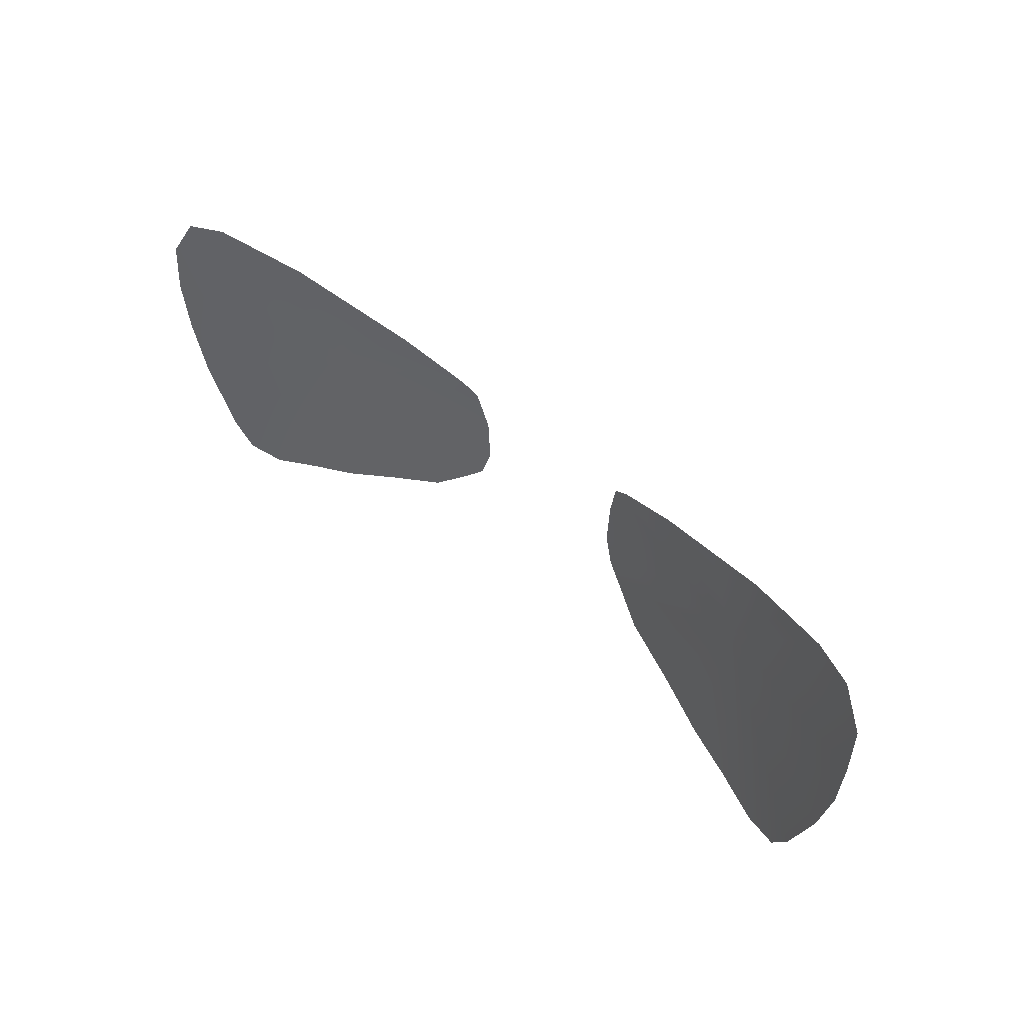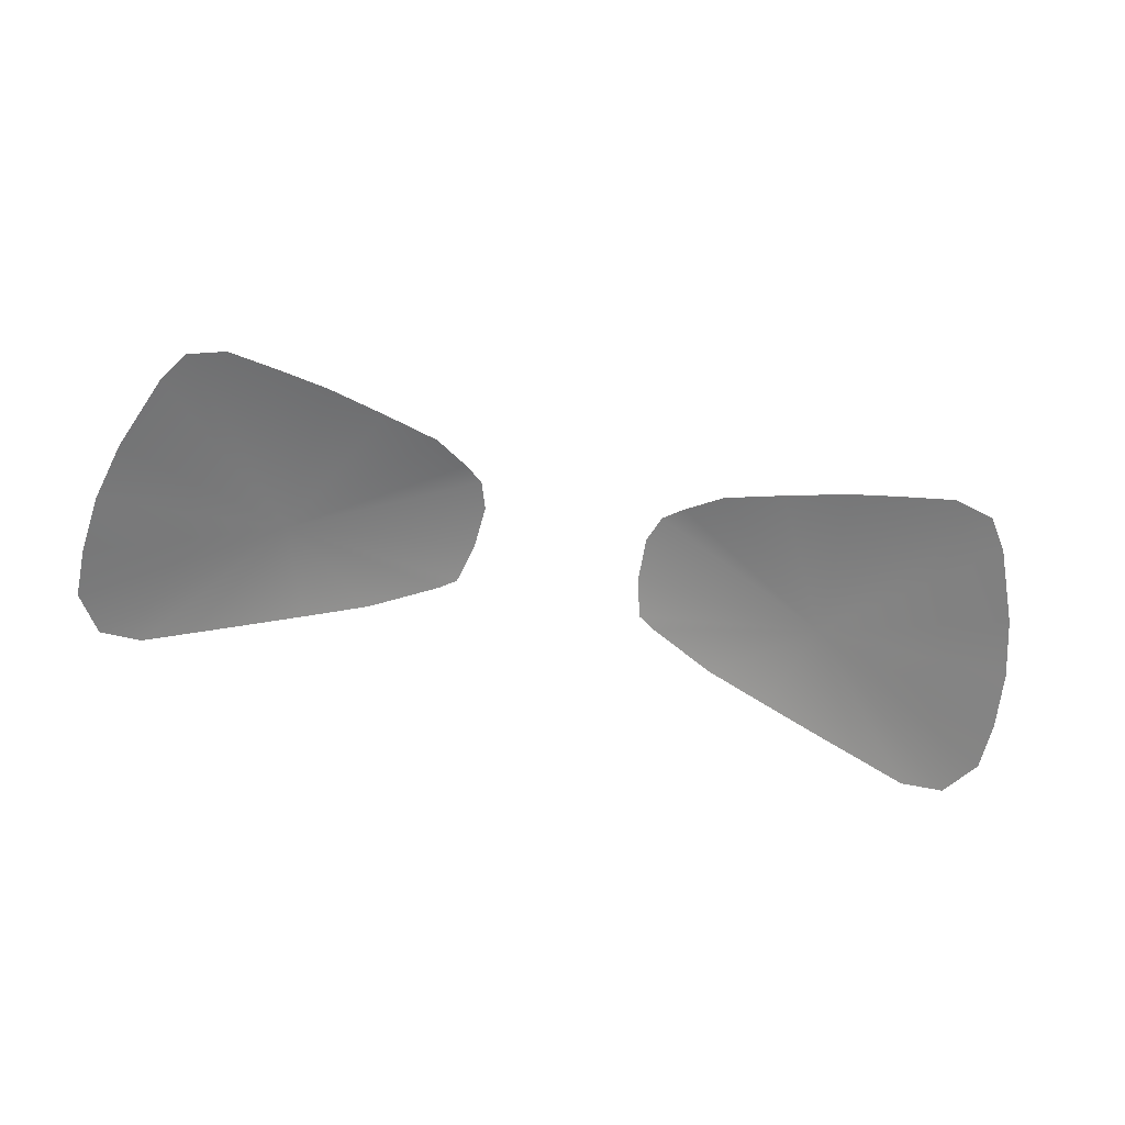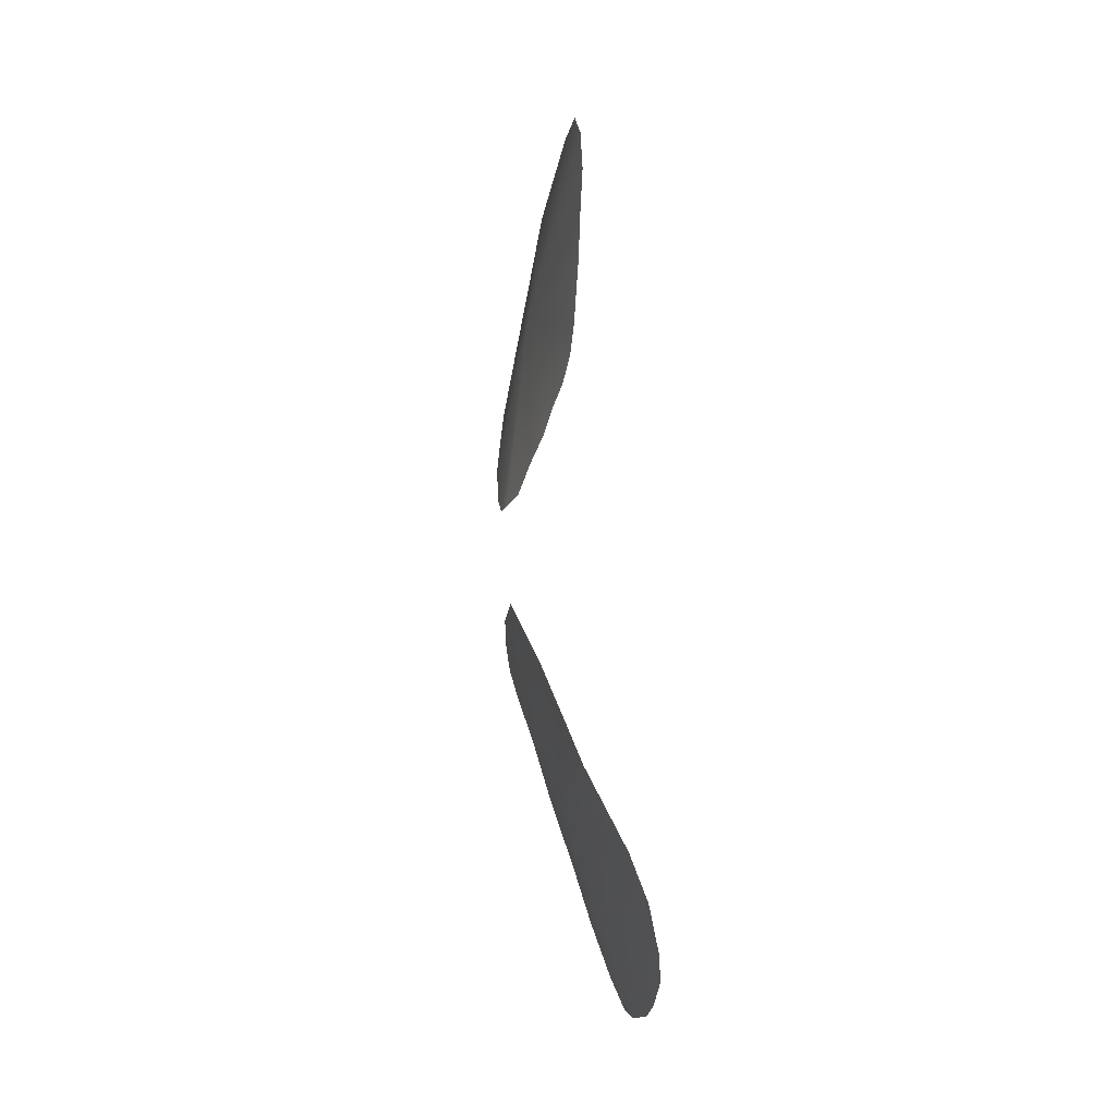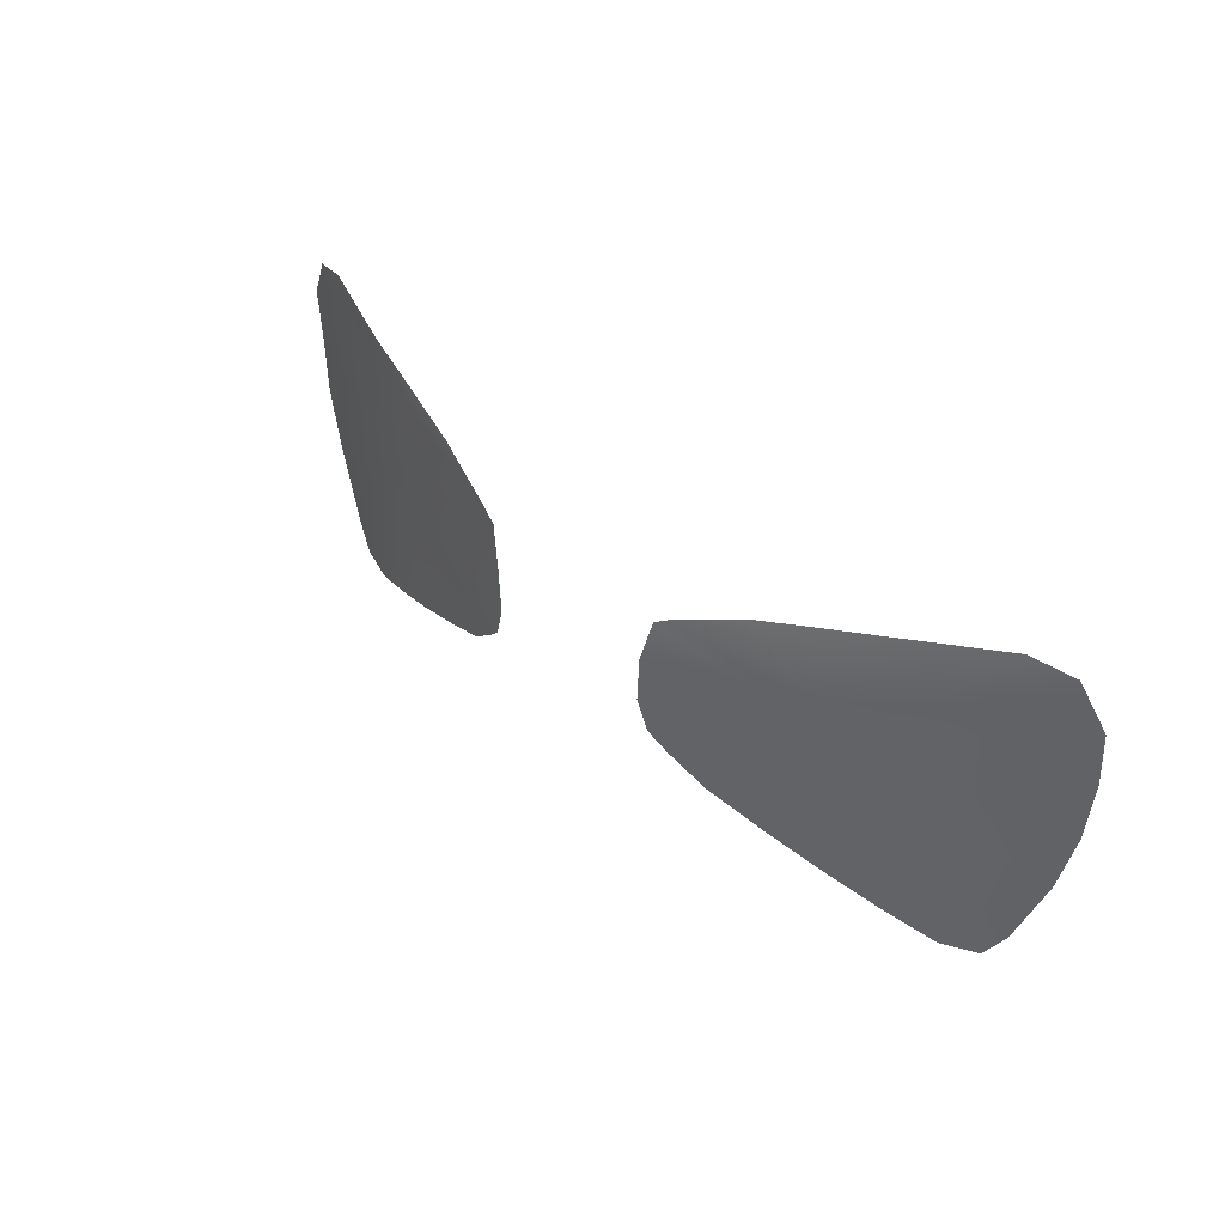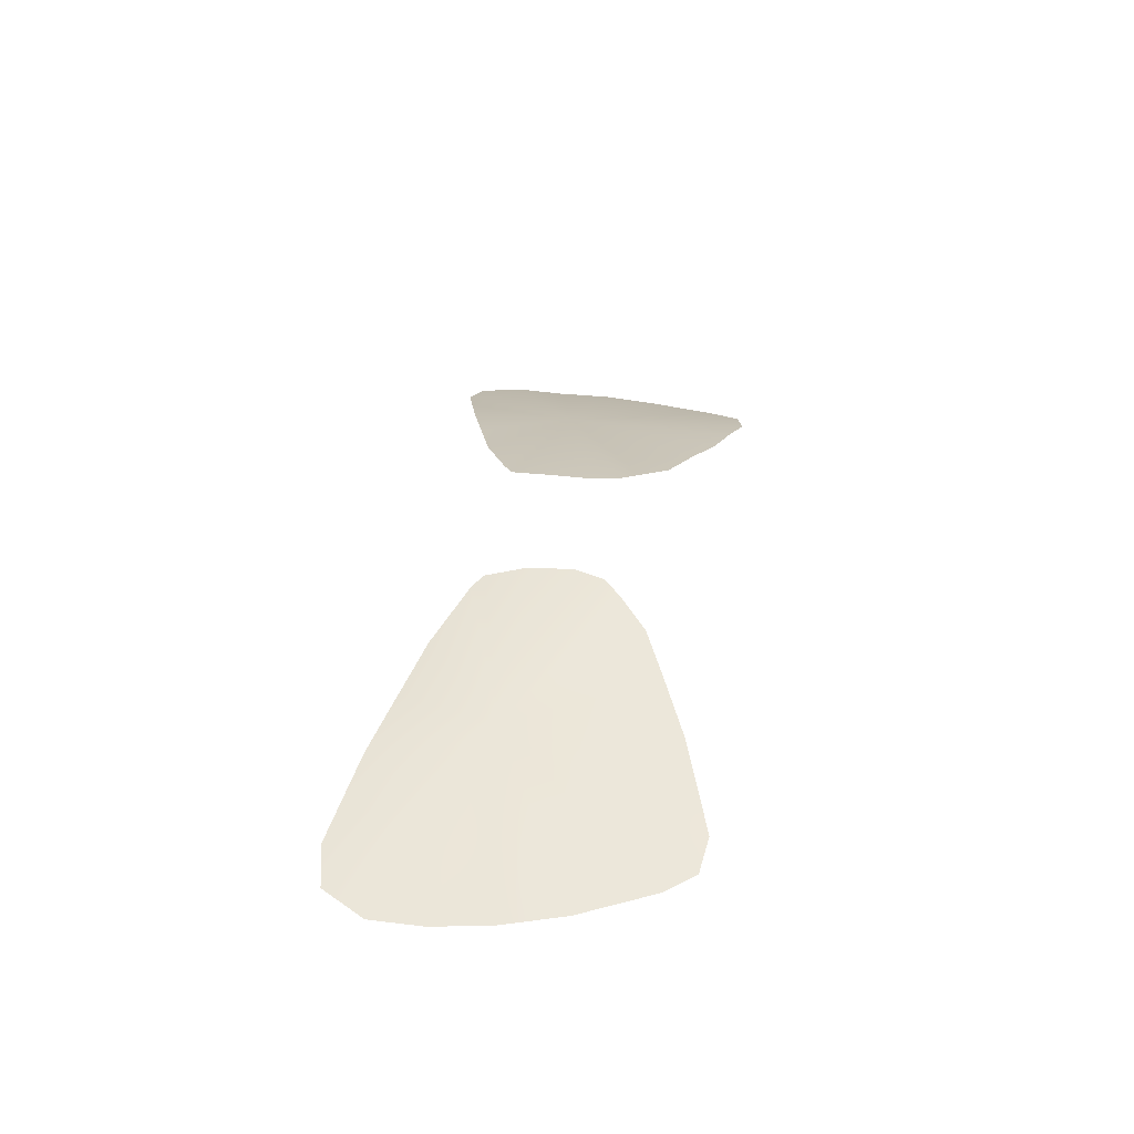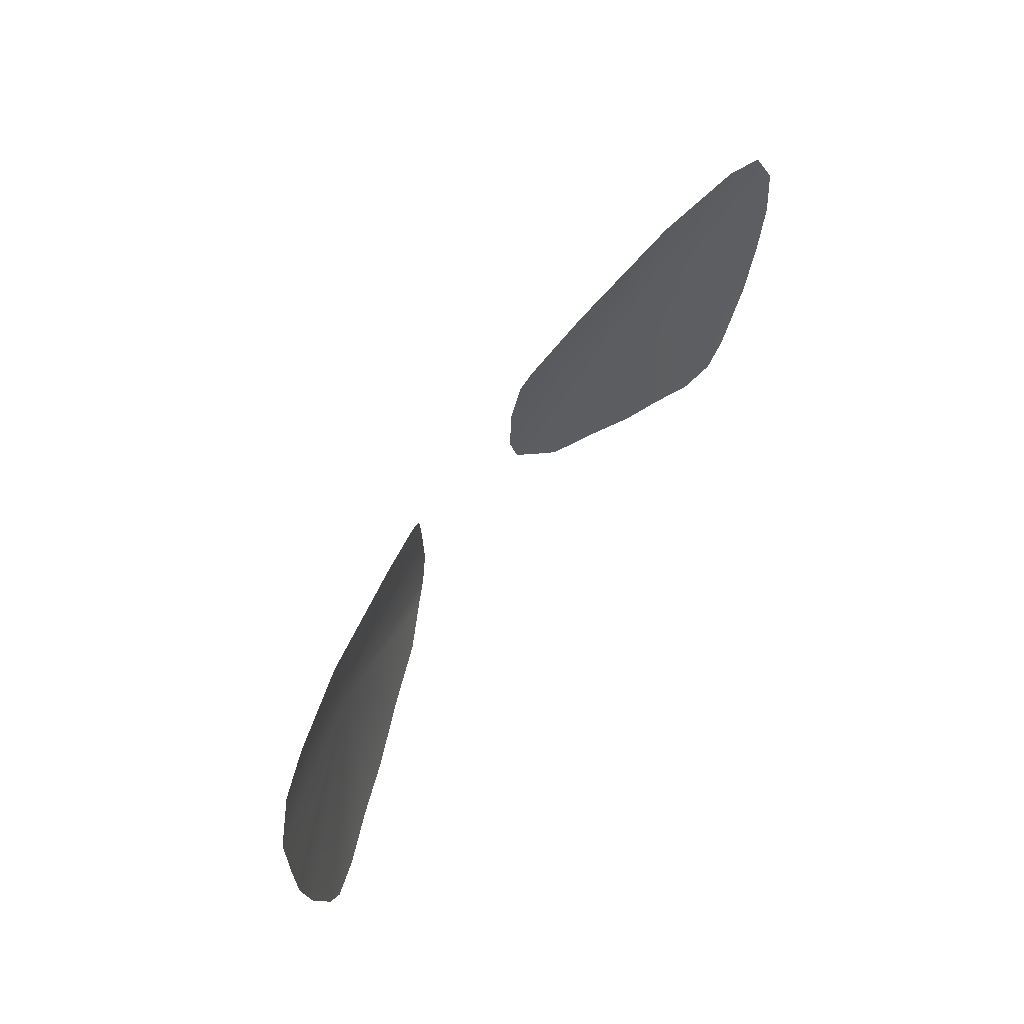
<metadata>
{"format":"obj","ext":"obj","renderer":"f3d","projection":"perspective","resolution":1024,"background":"white","views":[{"elev":47.9,"azim":-135.9,"up":"+Y"},{"elev":-63.2,"azim":-12.4,"up":"+Z"},{"elev":54.2,"azim":86.6,"up":"+Y"},{"elev":37.1,"azim":45.8,"up":"+Y"},{"elev":33.2,"azim":-83.4,"up":"+Z"},{"elev":55.8,"azim":121.2,"up":"+Y"}]}
</metadata>
<code>
g m_glasses_divingsuit_b
v -3.99 92.94 3.847
v -4.128 93.47 3.825
v -2.503 93.69 4.421
v -3.729 92.29 3.905
v -4.182 93.99 3.804
v -3.553 92.03 3.953
v -4.184 94.45 3.83
v -3.227 91.97 4.048
v -3.967 94.83 3.9
v -2.788 92.1 4.181
v -3.603 94.9 4.009
v -2.35 92.22 4.294
v -3.198 94.81 4.138
v -1.822 92.43 4.453
v -2.793 94.71 4.267
v -1.325 92.62 4.582
v -2.213 94.55 4.402
v -1.022 92.86 4.694
v -1.642 94.39 4.538
v -0.8507 93.02 4.75
v -1.03 94.14 4.694
v -0.7632 93.28 4.773
v -0.8782 94.05 4.726
v -0.7849 93.68 4.774
v 3.99 92.94 3.847
v 2.503 93.69 4.421
v 4.128 93.47 3.825
v 3.729 92.29 3.905
v 4.182 93.99 3.804
v 3.553 92.03 3.953
v 4.184 94.45 3.83
v 3.227 91.97 4.048
v 3.967 94.83 3.9
v 2.788 92.1 4.181
v 3.603 94.9 4.009
v 2.35 92.22 4.294
v 3.198 94.81 4.138
v 1.822 92.43 4.453
v 2.793 94.71 4.267
v 1.325 92.62 4.582
v 2.213 94.55 4.402
v 1.022 92.86 4.694
v 1.642 94.39 4.538
v 0.8507 93.02 4.75
v 1.03 94.14 4.694
v 0.7632 93.28 4.773
v 0.8782 94.05 4.726
v 0.7849 93.68 4.774
g m_glasses_divingsuit_b_0
f 3 2 1
f 3 1 4
f 3 5 2
f 3 4 6
f 3 7 5
f 3 6 8
f 3 9 7
f 3 8 10
f 3 11 9
f 3 10 12
f 3 13 11
f 3 12 14
f 3 15 13
f 3 14 16
f 3 17 15
f 3 16 18
f 3 19 17
f 3 18 20
f 3 21 19
f 3 20 22
f 3 23 21
f 3 22 24
f 3 24 23
f 27 26 25
f 25 26 28
f 29 26 27
f 28 26 30
f 31 26 29
f 30 26 32
f 33 26 31
f 32 26 34
f 35 26 33
f 34 26 36
f 37 26 35
f 36 26 38
f 39 26 37
f 38 26 40
f 41 26 39
f 40 26 42
f 43 26 41
f 42 26 44
f 45 26 43
f 44 26 46
f 47 26 45
f 46 26 48
f 48 26 47

</code>
